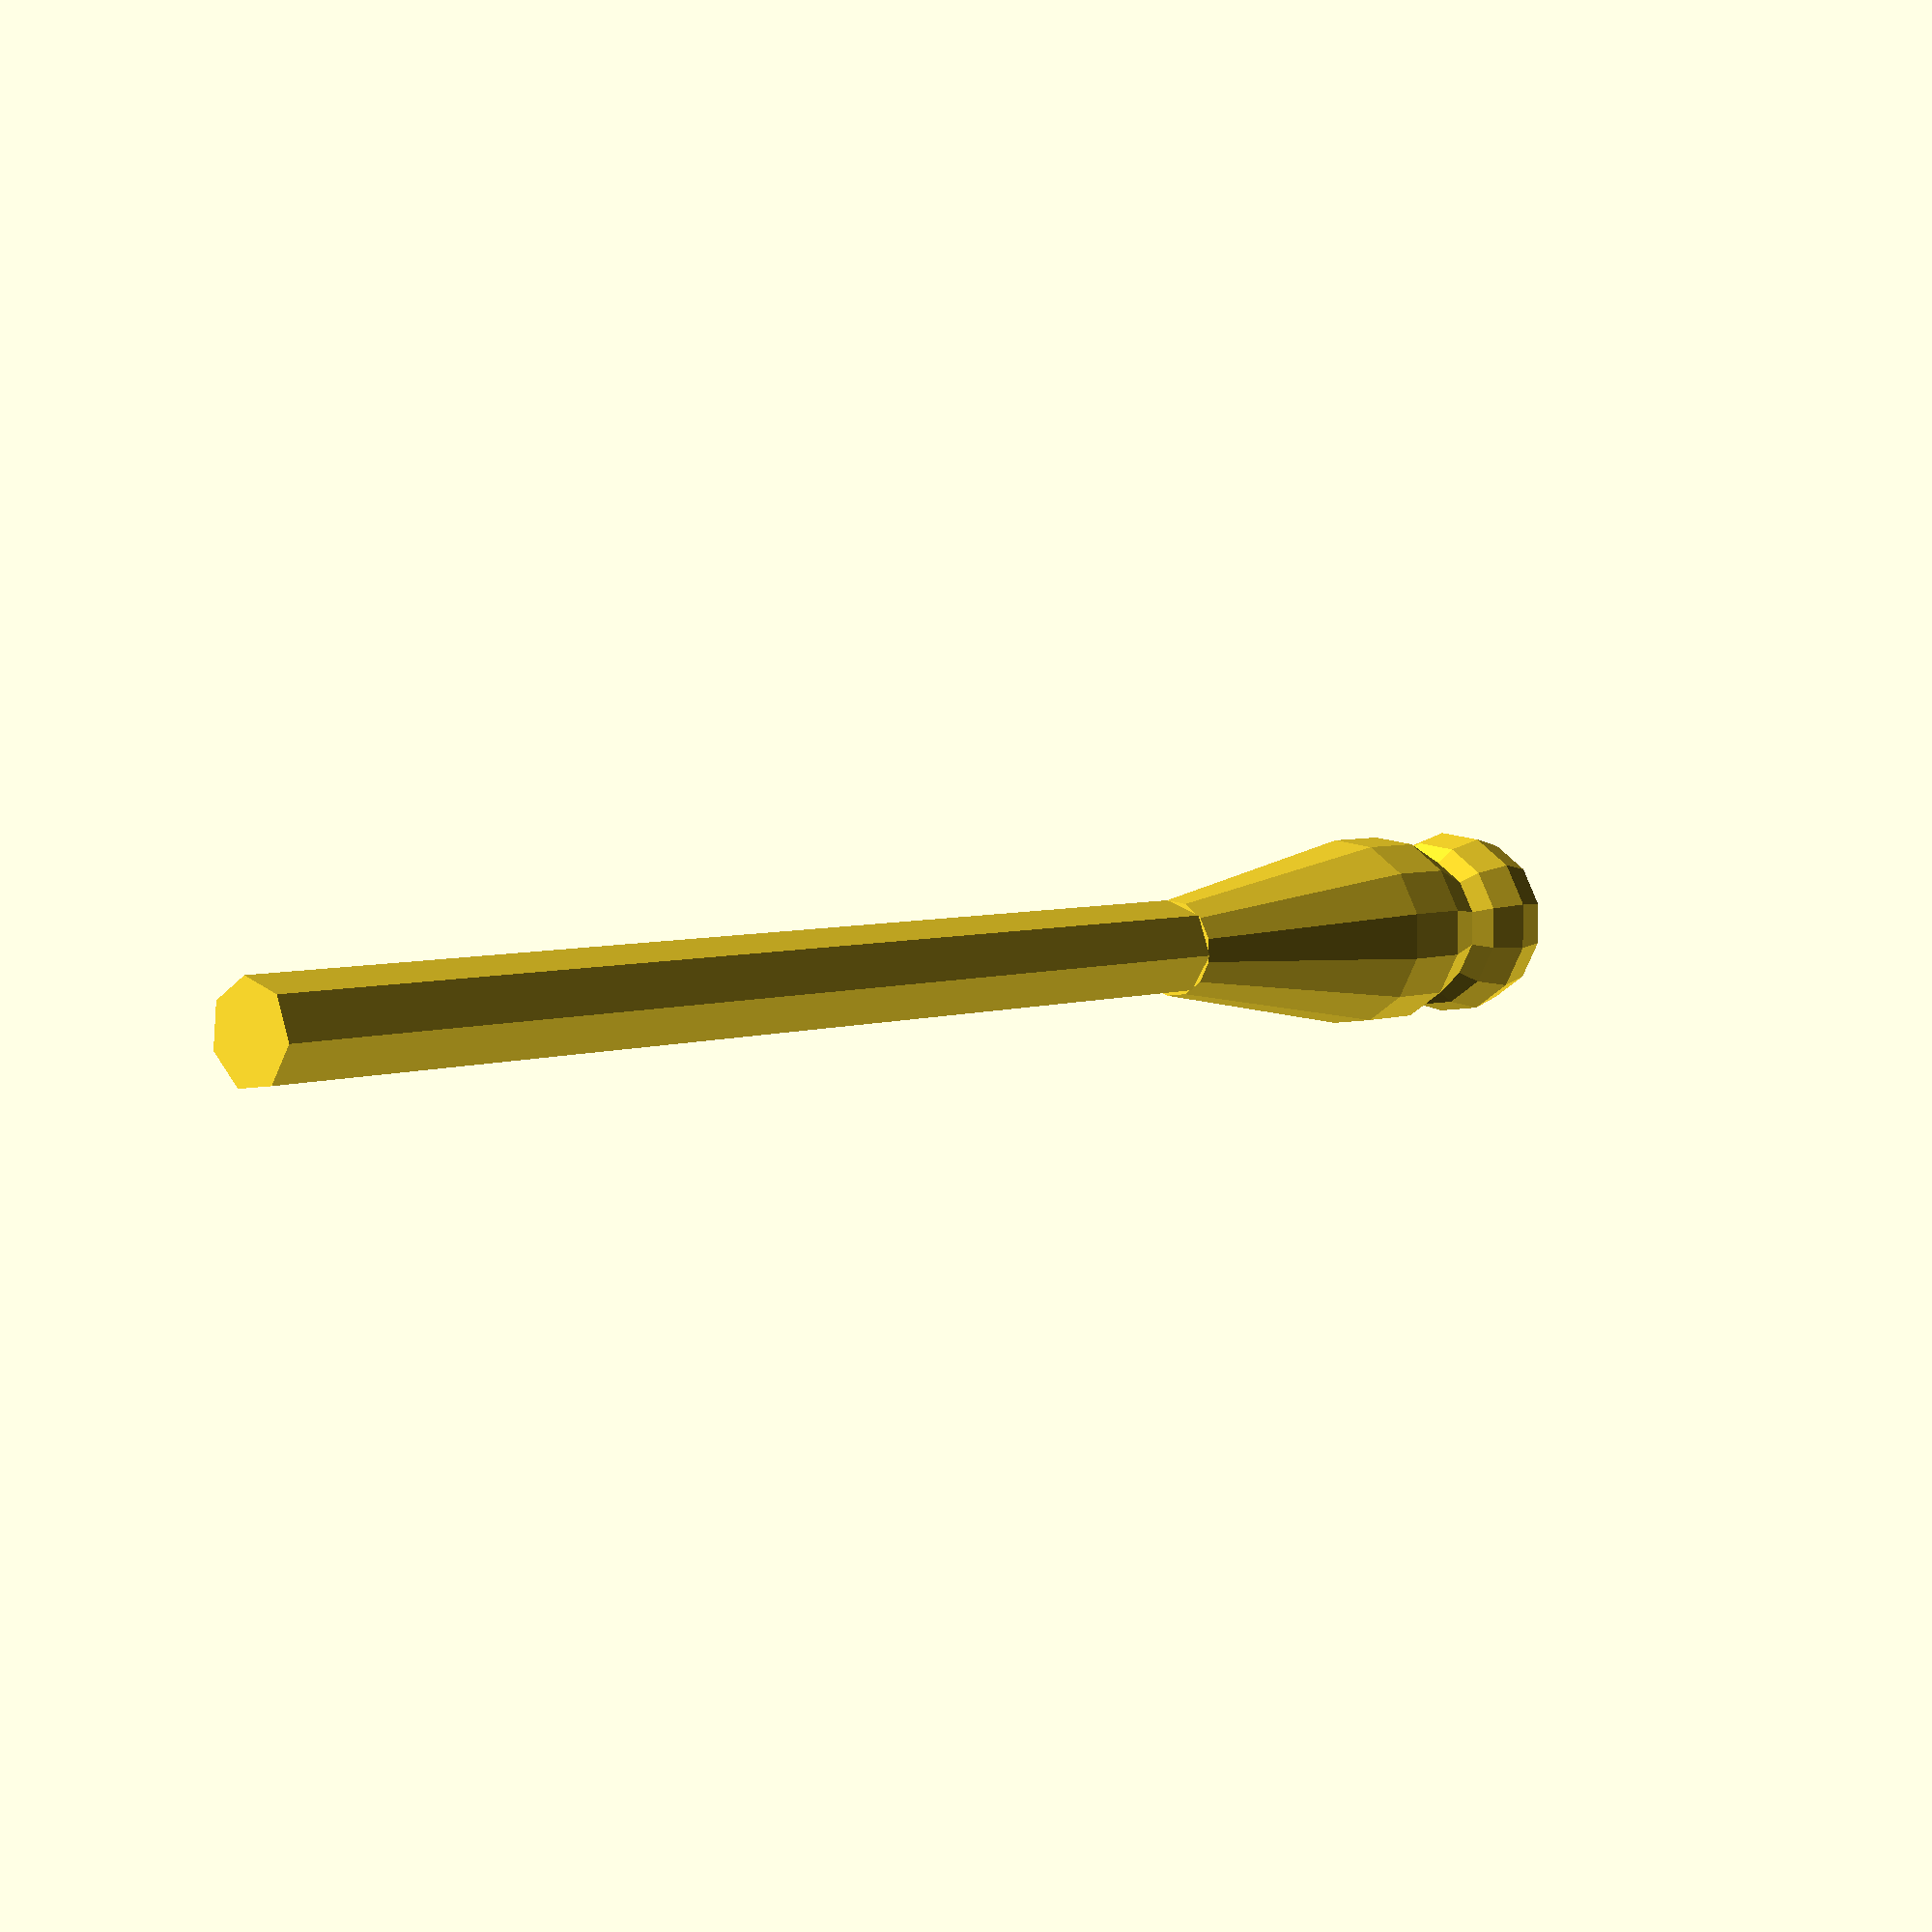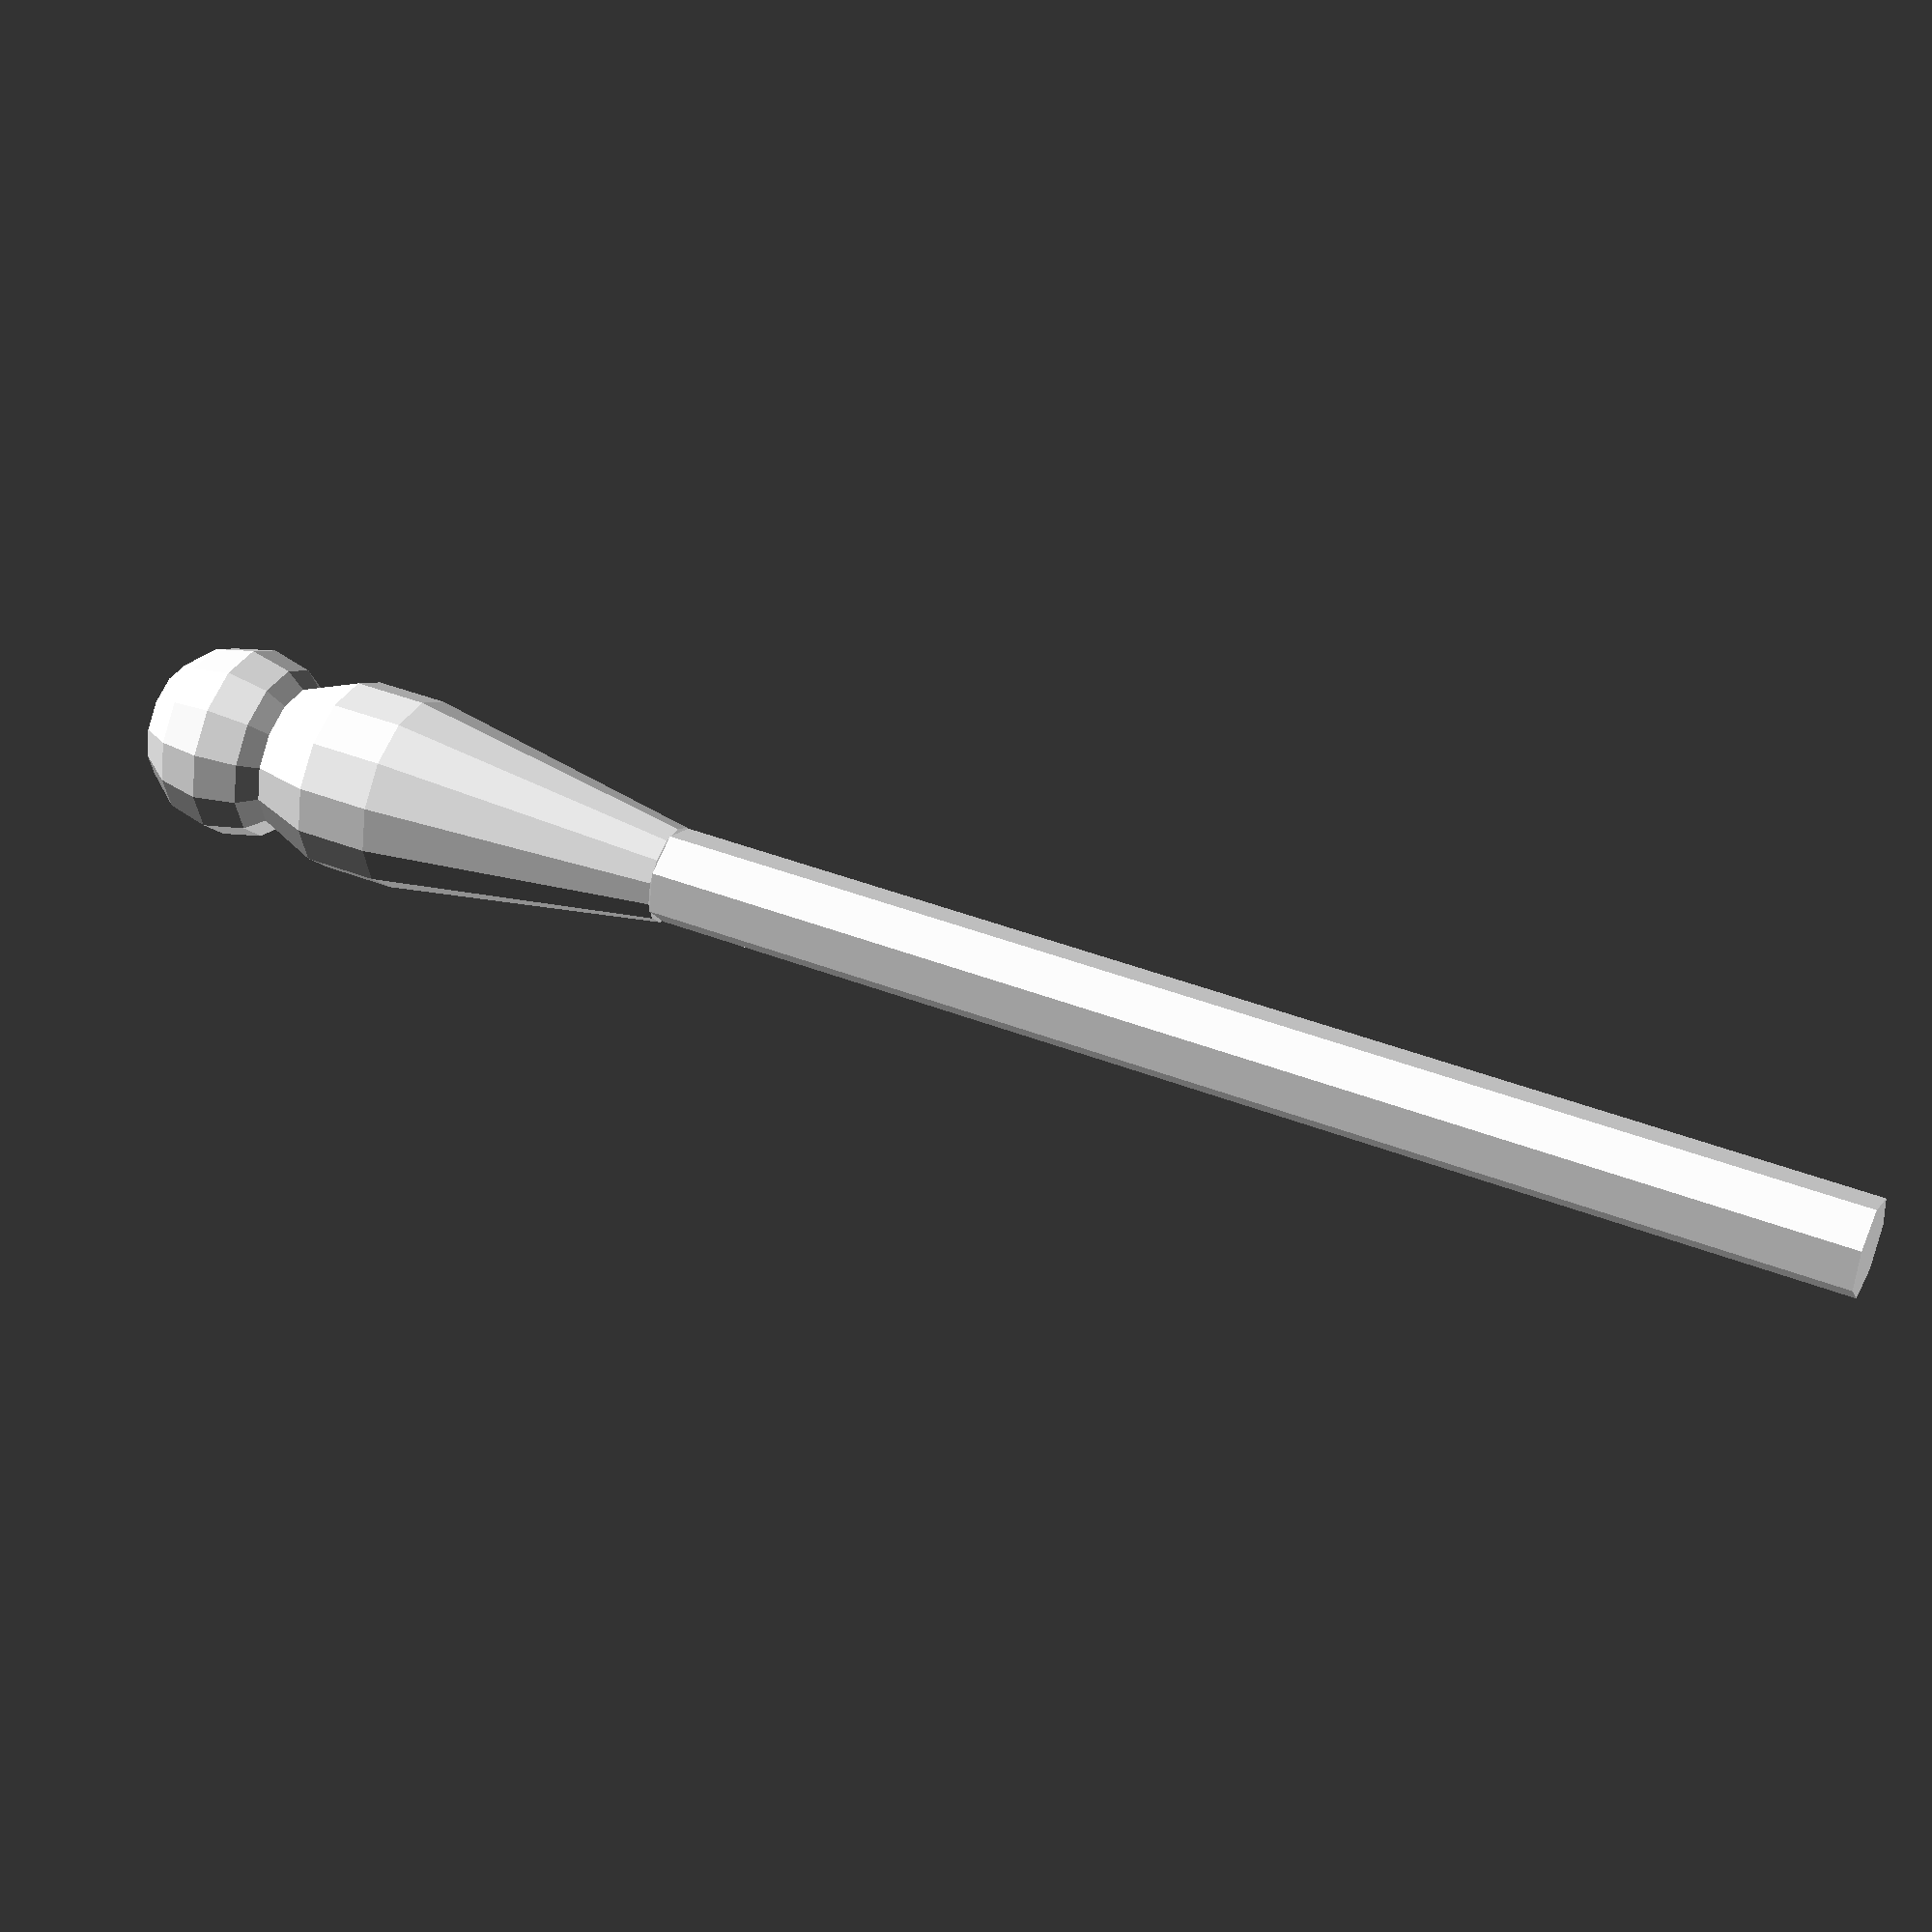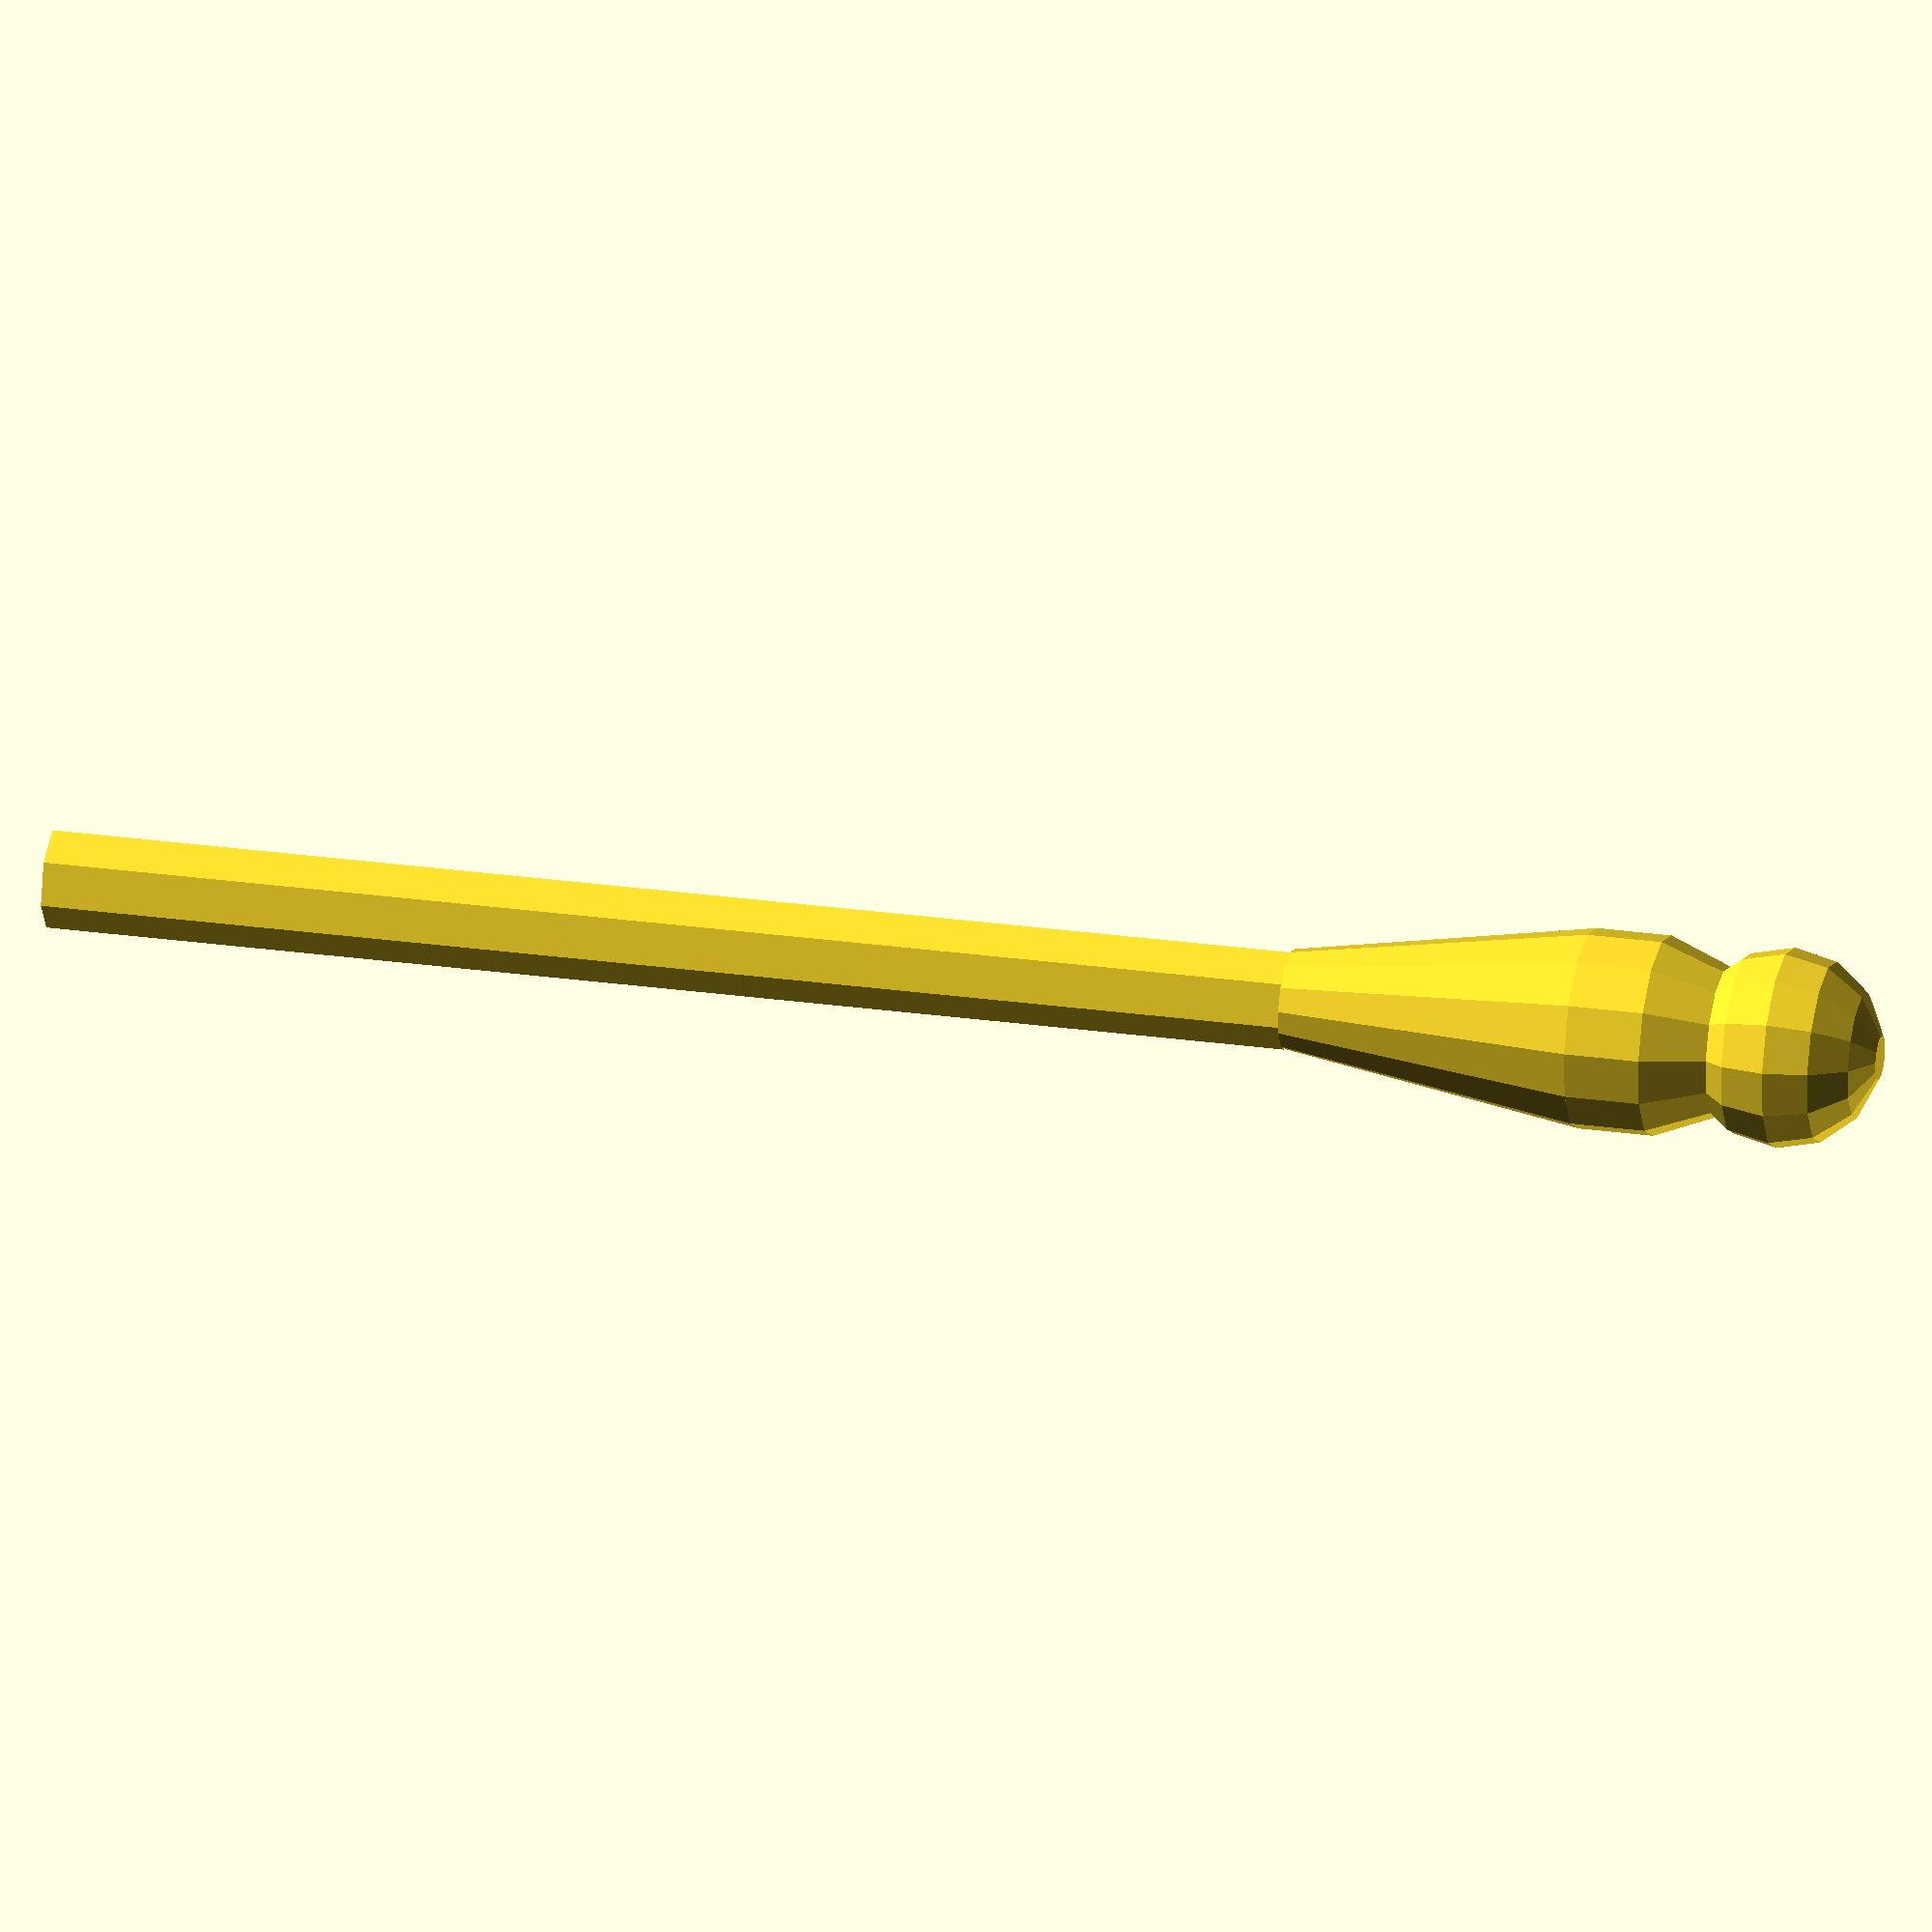
<openscad>
//base
cylinder(3,4,4);

    
translate([0,0,3])
{
    cylinder(12,4,2);
}
//stick
translate([0,0,15])
{
    cylinder(50,2,2);
}

//bottom rounded bit
translate([0,0,-5])
{
    cylinder(5,2,4);
}
//sphere at bottom
translate([0,0,-5])
{
    sphere(4);
}

</openscad>
<views>
elev=355.4 azim=263.0 roll=40.8 proj=p view=solid
elev=137.7 azim=194.3 roll=245.1 proj=p view=wireframe
elev=333.8 azim=266.1 roll=102.6 proj=o view=wireframe
</views>
